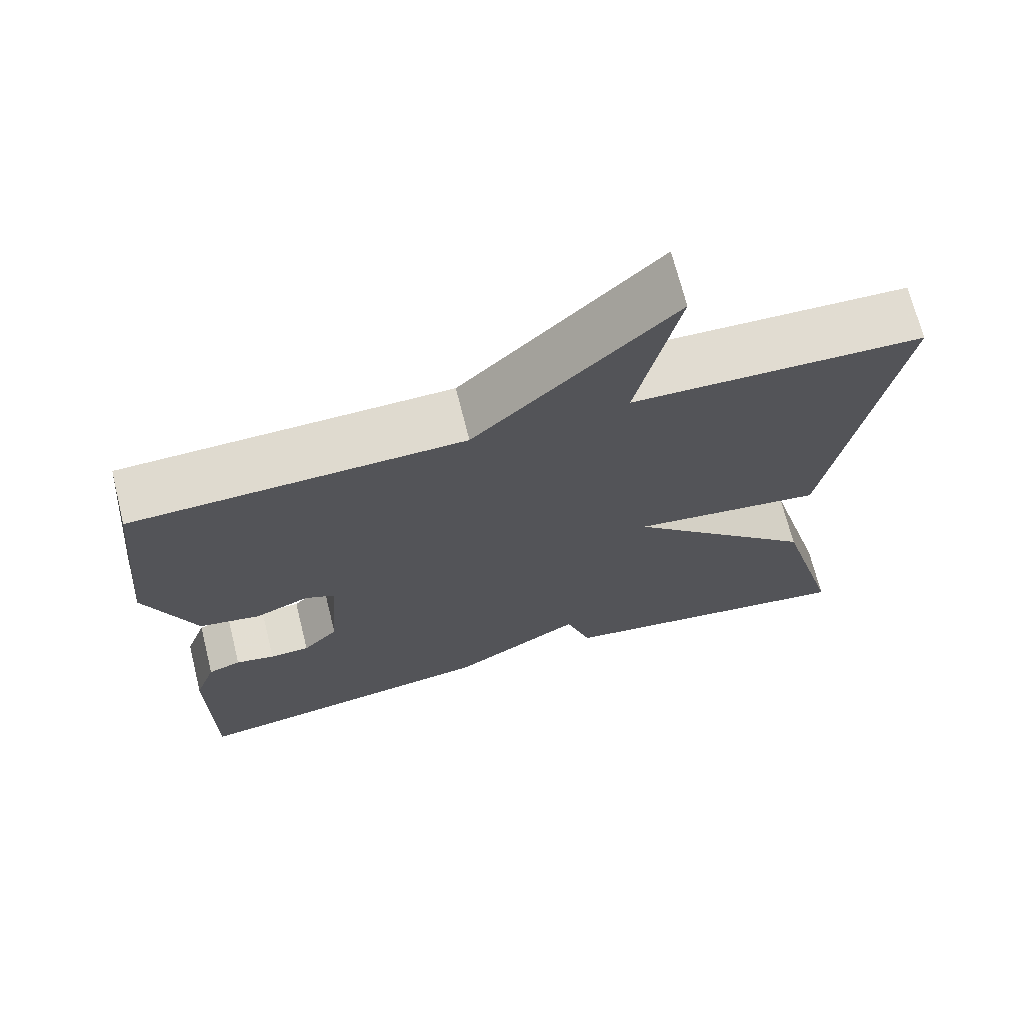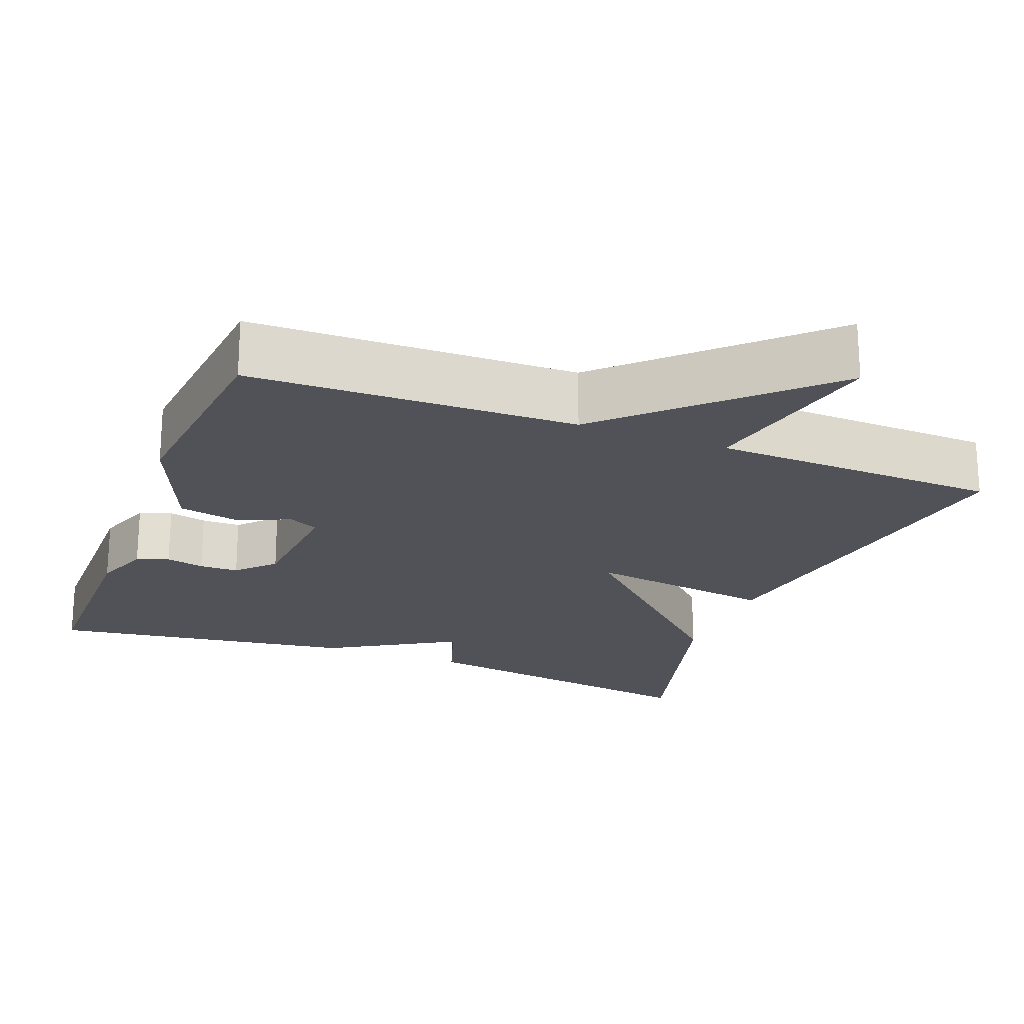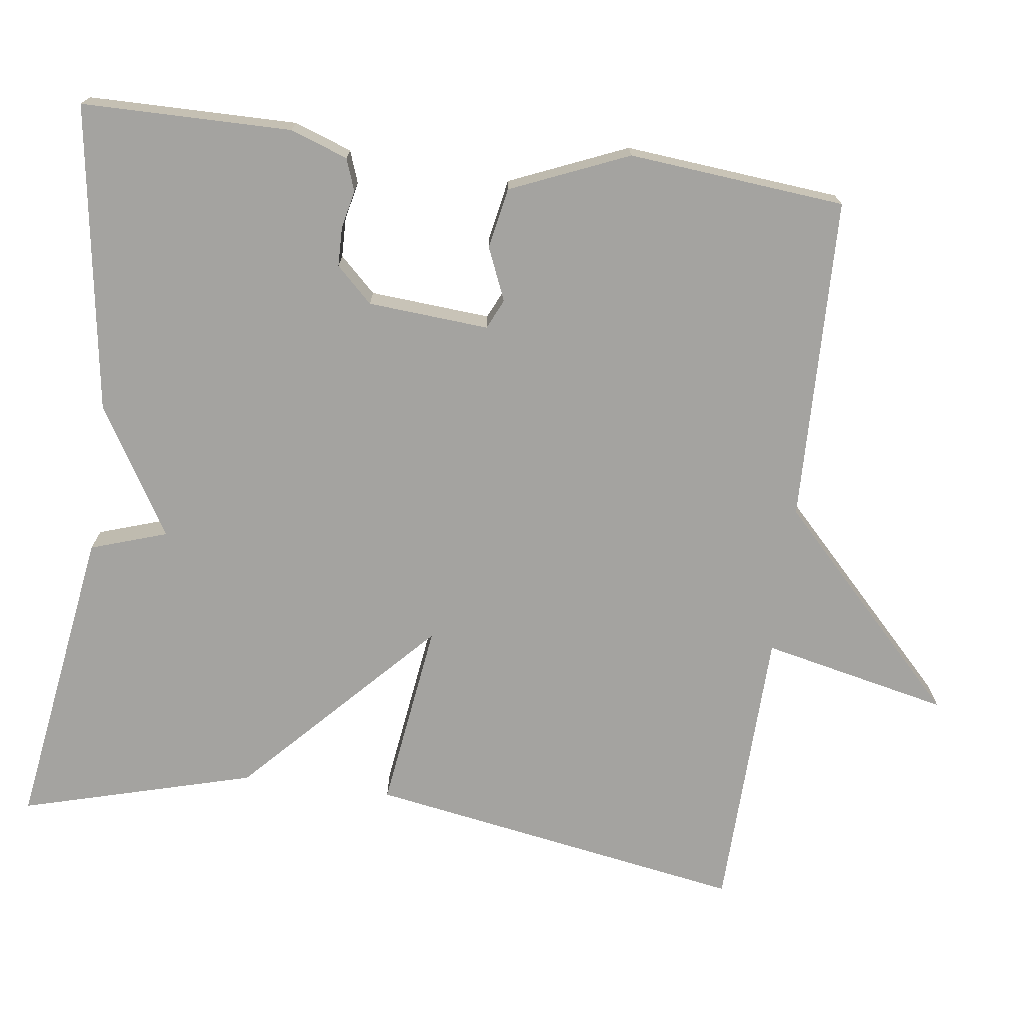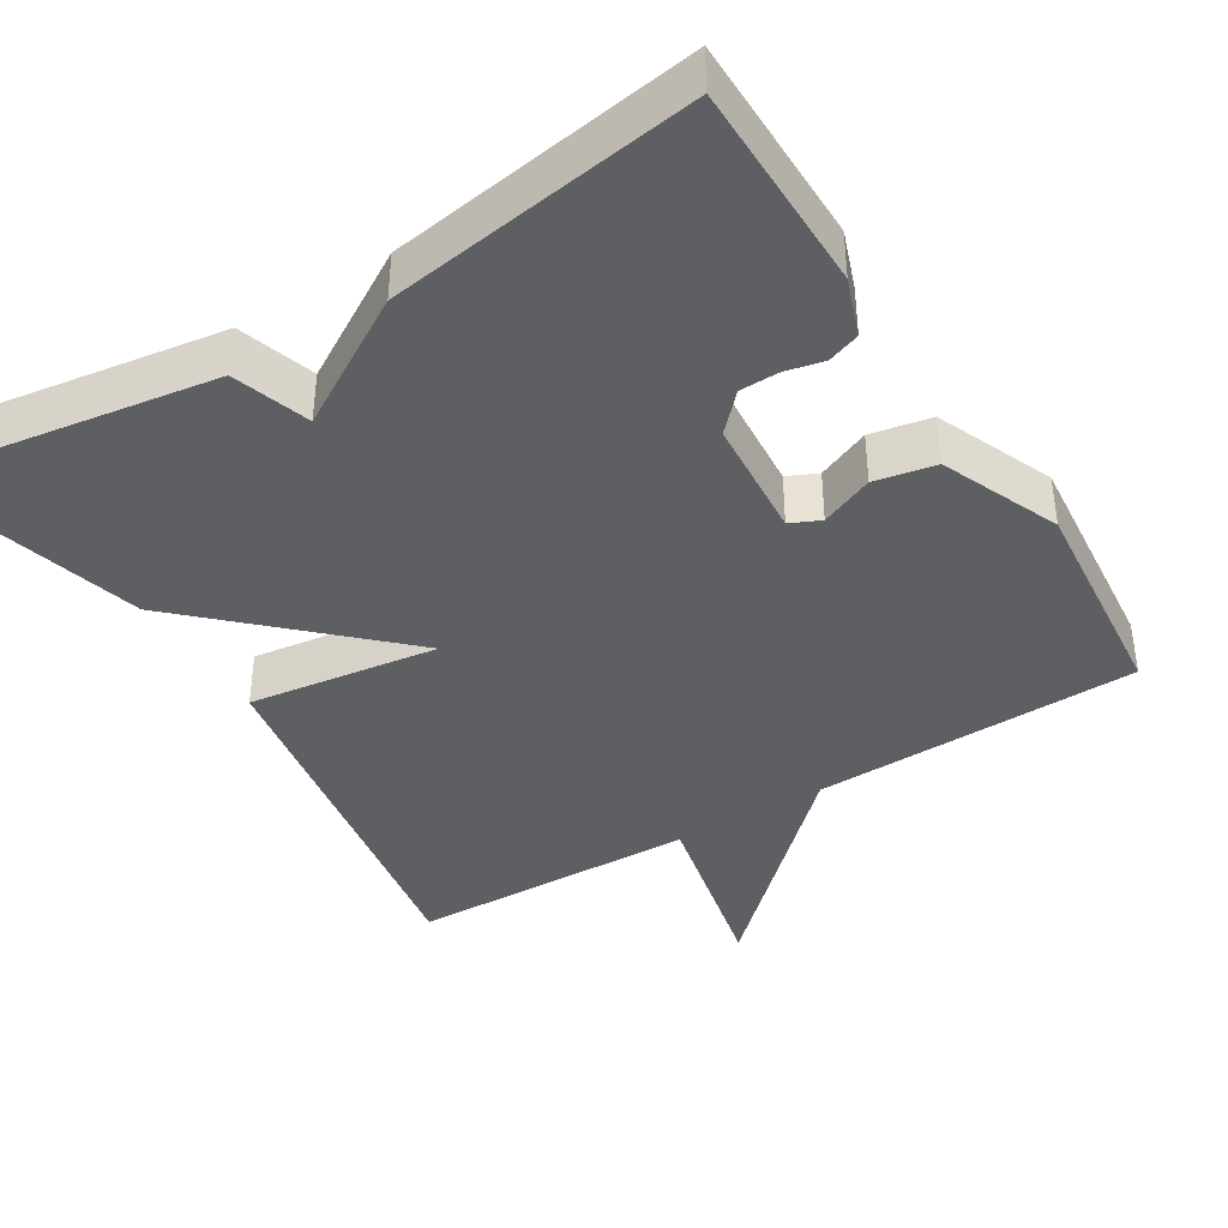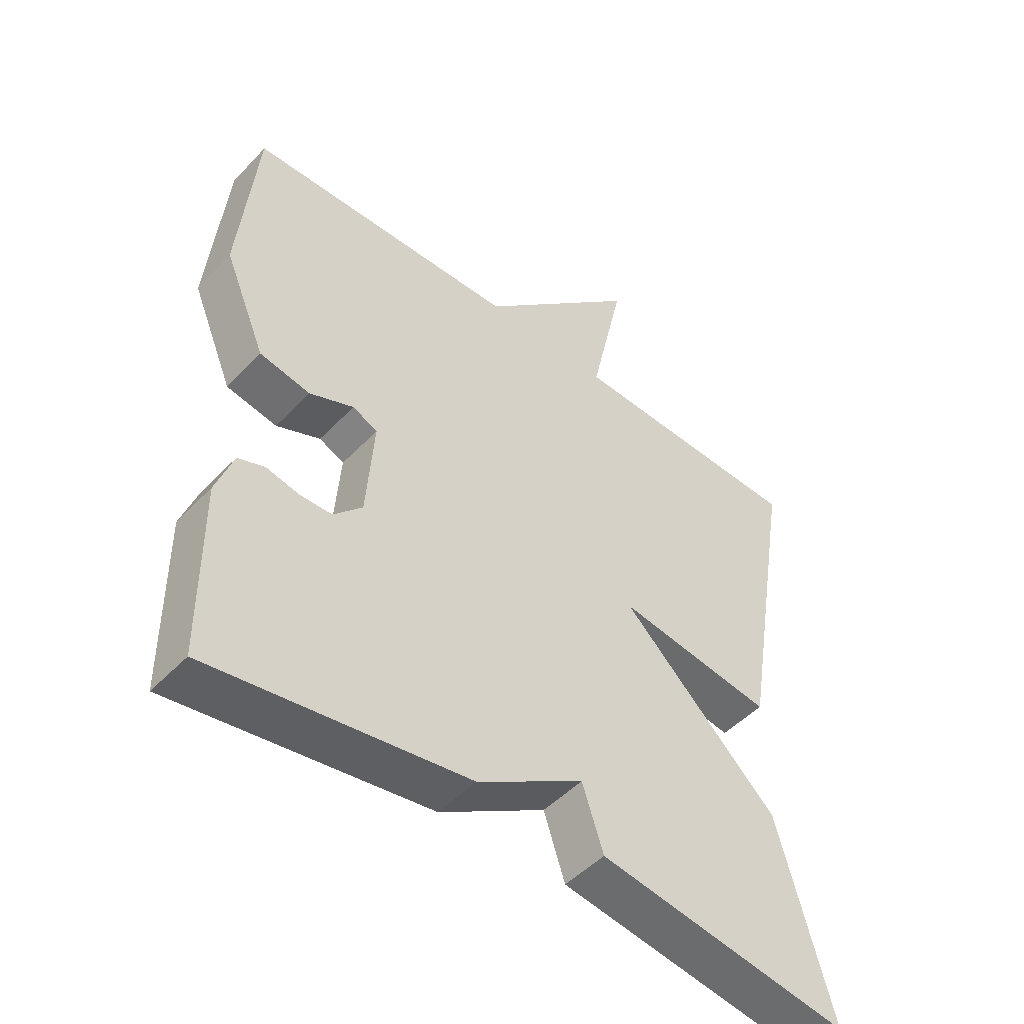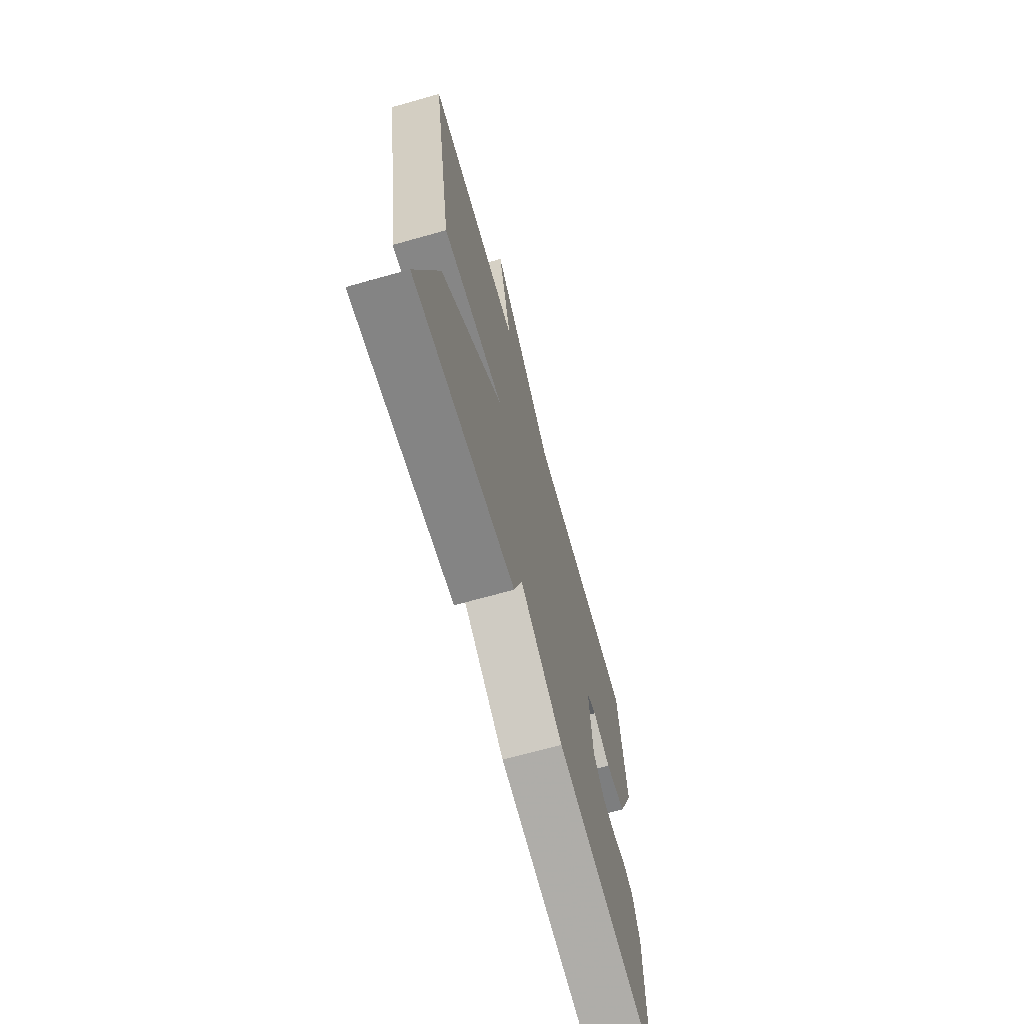
<metadata>
{"format":"obj","ext":"obj","renderer":"f3d","projection":"perspective","resolution":1024,"background":"white","views":[{"elev":69.8,"azim":-14.1,"up":"+Z"},{"elev":-21.5,"azim":-21.2,"up":"+Y"},{"elev":-72.8,"azim":-97.5,"up":"+Y"},{"elev":-40.0,"azim":-148.4,"up":"+Y"},{"elev":-48.8,"azim":-41.0,"up":"+Z"},{"elev":-69.4,"azim":105.7,"up":"+Z"}]}
</metadata>
<code>
v 0.5 0.07 0.5
v 0.416 0.07 0.005
v 0.169 0.07 0.039
v 0.416 0.07 -0.195
v 0.5 0.07 -0.5
v 0.102 0.07 -0.44
v 0.069 0.07 -0.34
v -0.098 0.07 -0.44
v -0.5 0.07 -0.5
v -0.502 0.07 -0.226
v -0.475 0.07 -0.151
v -0.433 0.07 -0.136
v -0.383 0.07 -0.147
v -0.332 0.07 -0.146
v -0.287 0.07 -0.099
v -0.275 0.07 0.059
v -0.314 0.07 0.077
v -0.383 0.07 0.048
v -0.462 0.07 0.063
v -0.527 0.07 0.217
v -0.5 0.07 0.5
v -0.075 0.07 0.511
v 0.179 0.07 0.755
v 0.125 0.07 0.511
v 0.5 0 0.5
v 0.416 0 0.005
v 0.169 0 0.039
v 0.416 0 -0.195
v 0.5 0 -0.5
v 0.102 0 -0.44
v 0.069 0 -0.34
v -0.098 0 -0.44
v -0.5 0 -0.5
v -0.502 0 -0.226
v -0.475 0 -0.151
v -0.433 0 -0.136
v -0.383 0 -0.147
v -0.332 0 -0.146
v -0.287 0 -0.099
v -0.275 0 0.059
v -0.314 0 0.077
v -0.383 0 0.048
v -0.462 0 0.063
v -0.527 0 0.217
v -0.5 0 0.5
v -0.075 0 0.511
v 0.179 0 0.755
v 0.125 0 0.511
f 22 23 24
f 22 24 1
f 21 22 1
f 20 21 1
f 19 20 1
f 18 19 1
f 17 18 1
f 16 17 1
f 15 16 1
f 14 15 1
f 11 12 13
f 10 11 13
f 9 10 13
f 8 9 13
f 7 8 13
f 7 13 14
f 5 6 7
f 4 5 7
f 3 4 7
f 3 7 14
f 1 2 3
f 1 3 14
f 48 47 46
f 25 48 46
f 25 46 45
f 25 45 44
f 25 44 43
f 25 43 42
f 25 42 41
f 25 41 40
f 25 40 39
f 25 39 38
f 37 36 35
f 37 35 34
f 37 34 33
f 37 33 32
f 37 32 31
f 38 37 31
f 31 30 29
f 31 29 28
f 31 28 27
f 38 31 27
f 27 26 25
f 38 27 25
f 1 25 26 2
f 2 26 27 3
f 3 27 28 4
f 4 28 29 5
f 5 29 30 6
f 6 30 31 7
f 7 31 32 8
f 8 32 33 9
f 9 33 34 10
f 10 34 35 11
f 11 35 36 12
f 12 36 37 13
f 13 37 38 14
f 14 38 39 15
f 15 39 40 16
f 16 40 41 17
f 17 41 42 18
f 18 42 43 19
f 19 43 44 20
f 20 44 45 21
f 21 45 46 22
f 22 46 47 23
f 23 47 48 24
f 24 48 25 1

</code>
